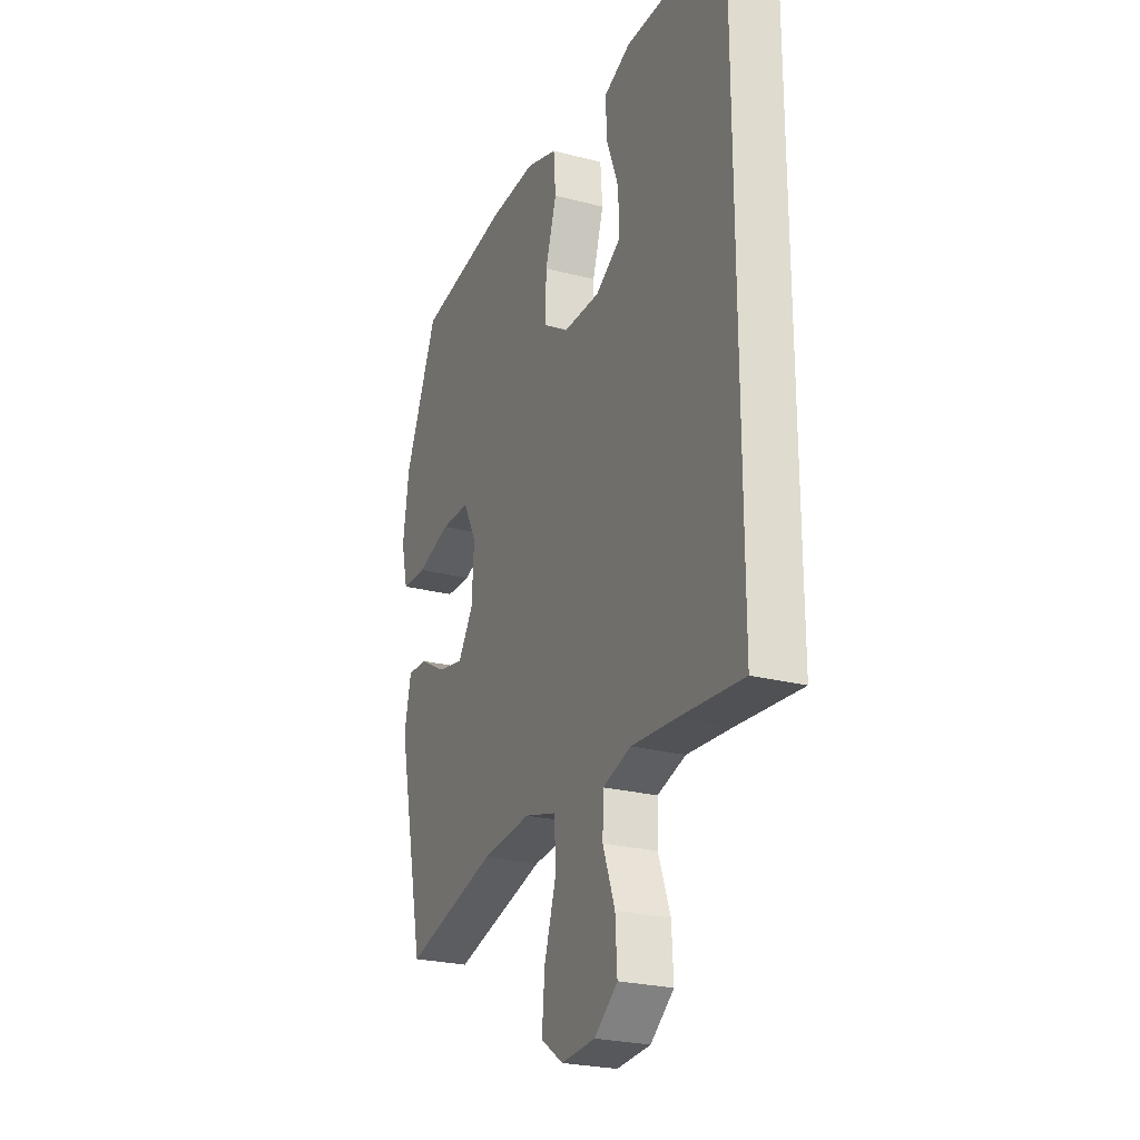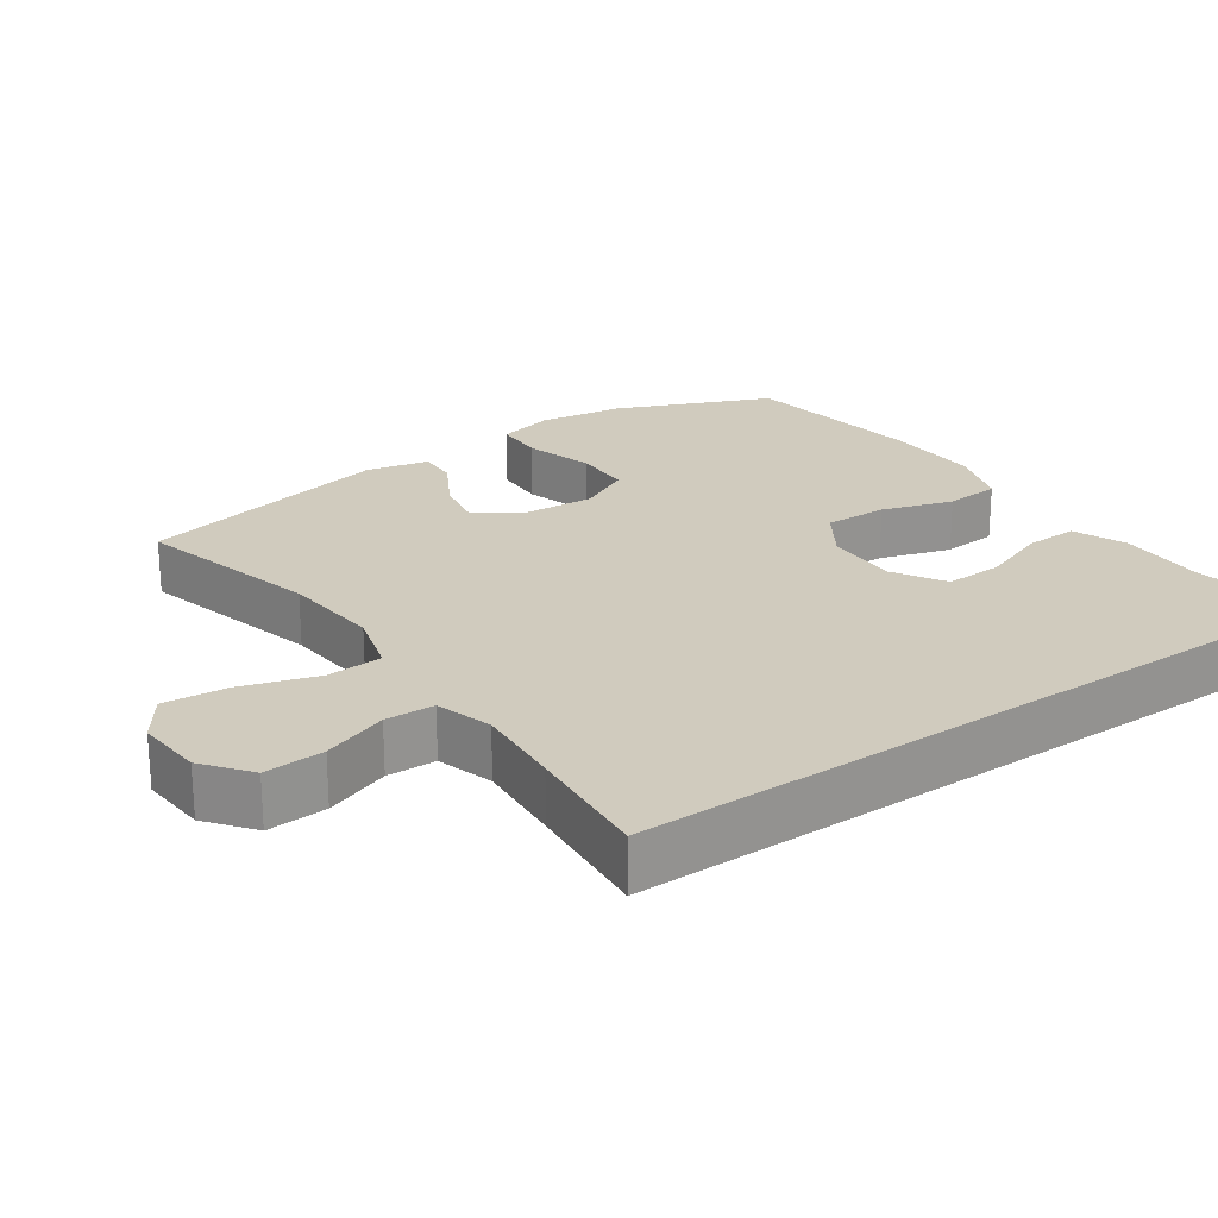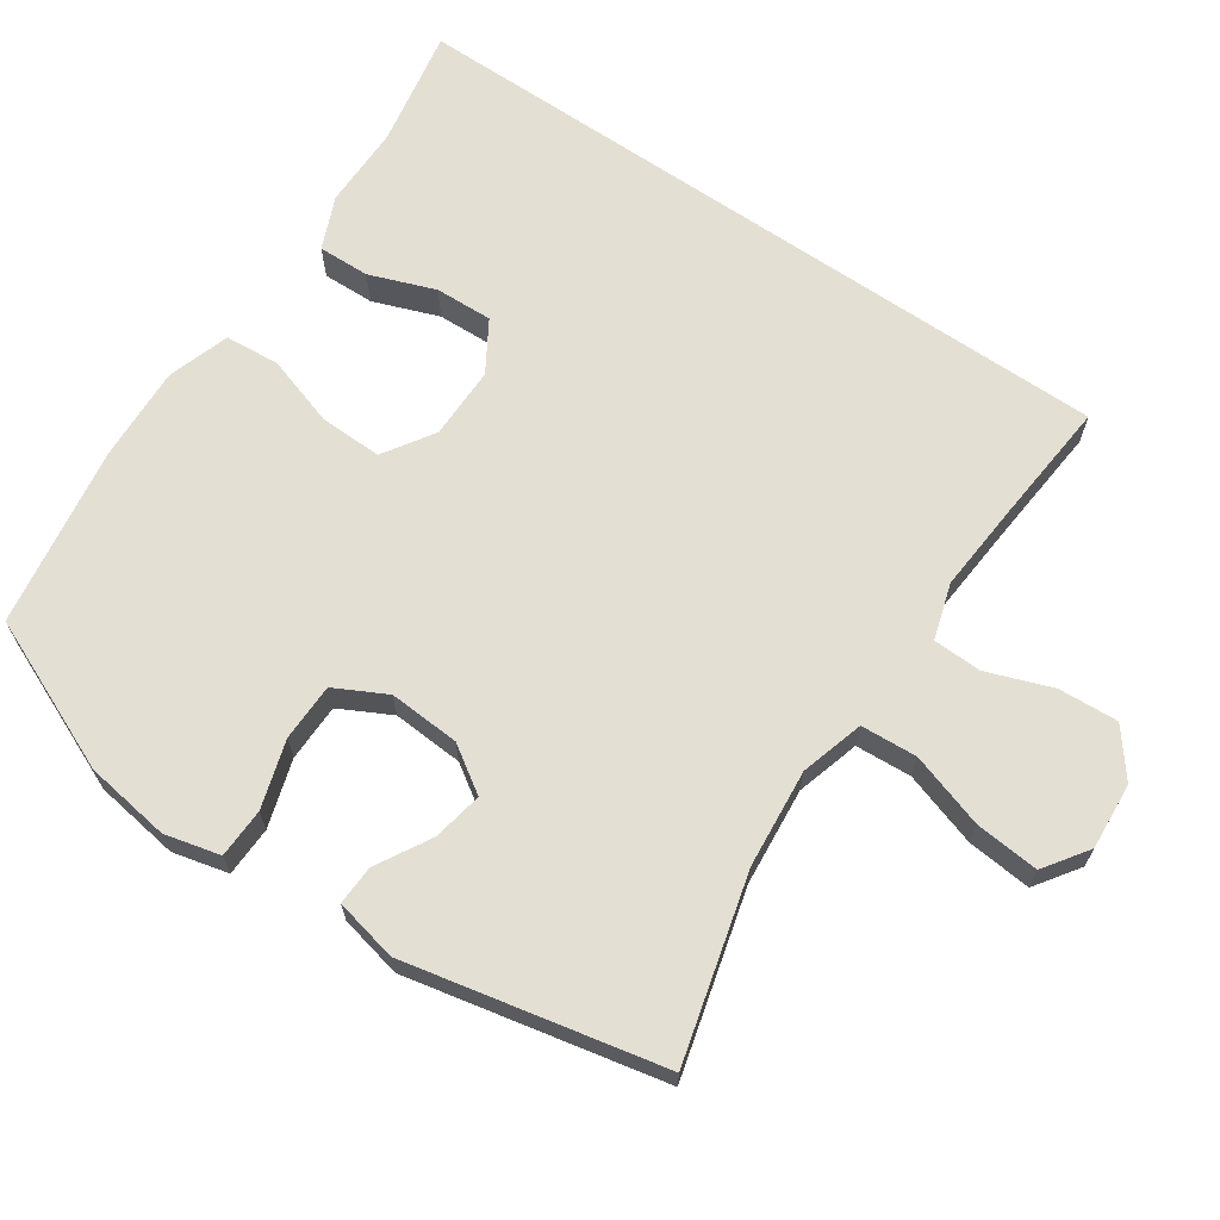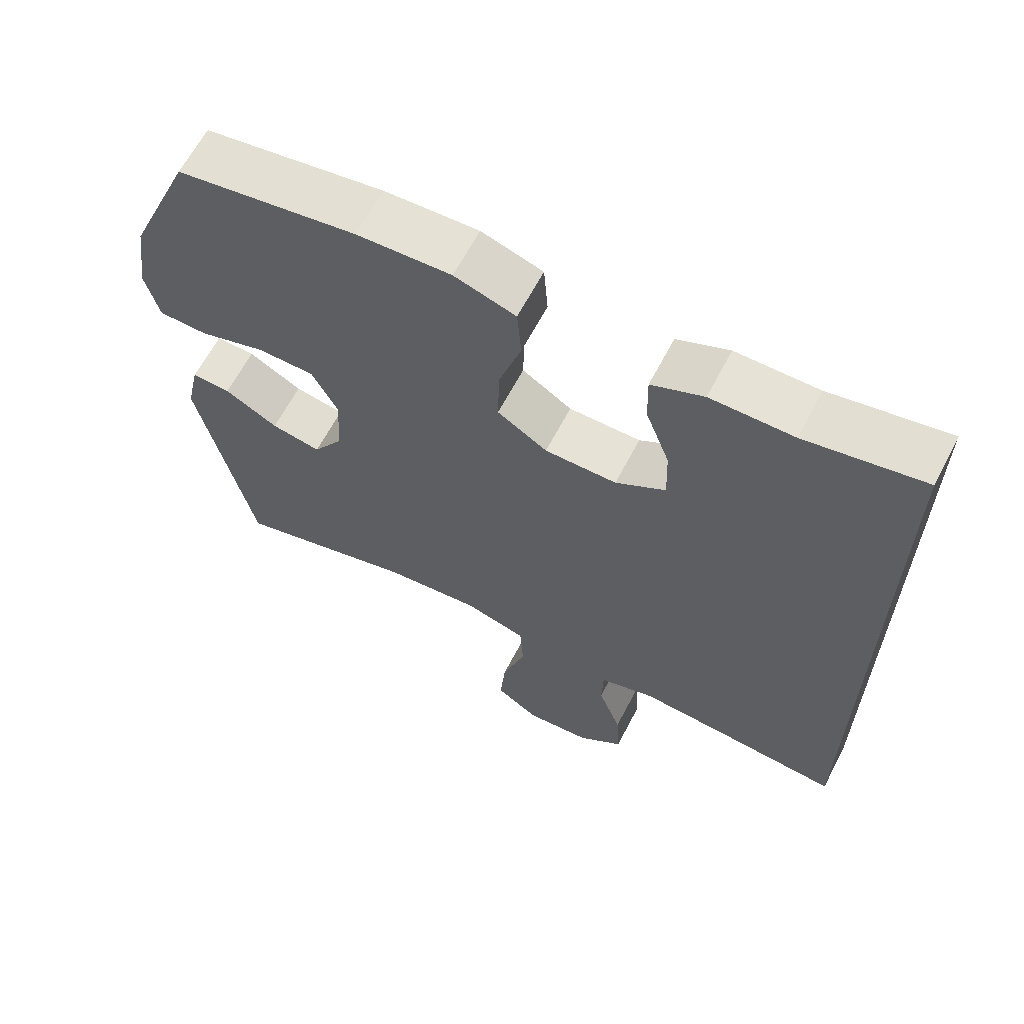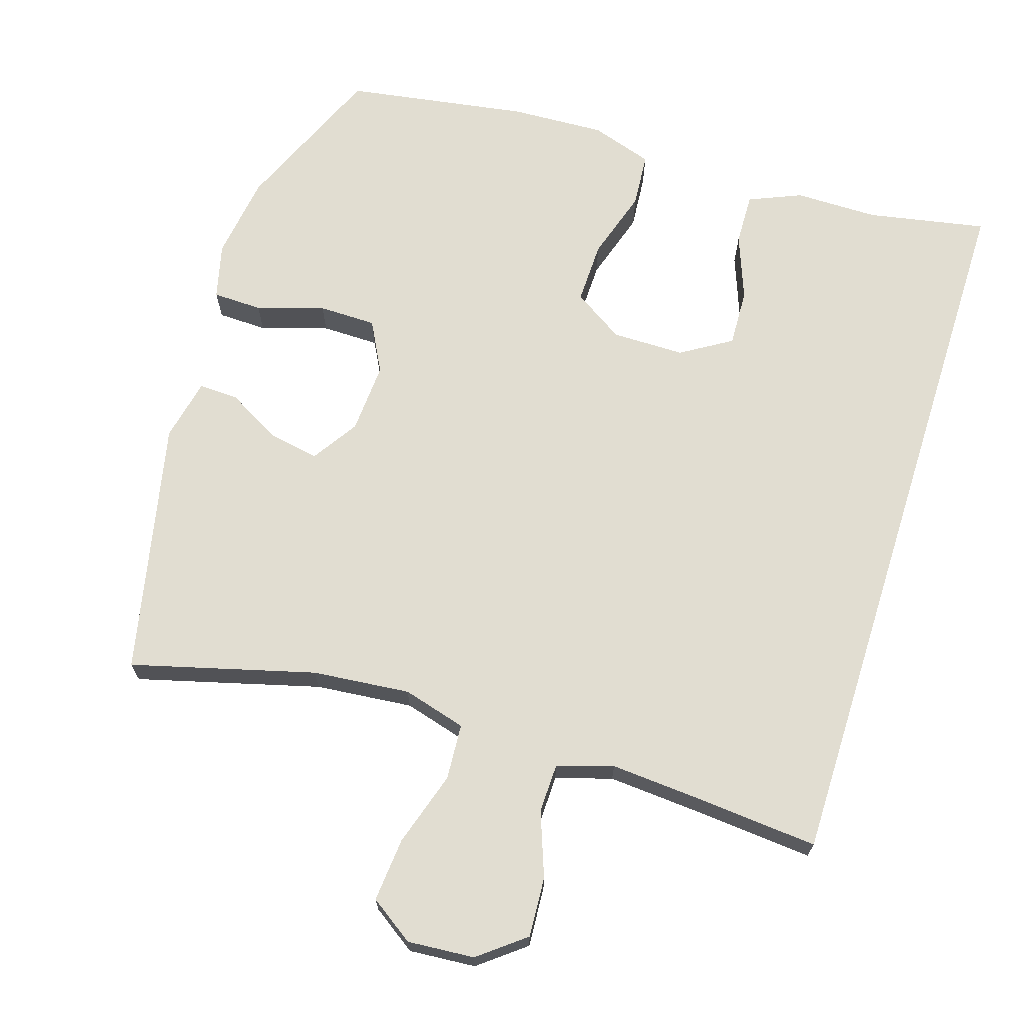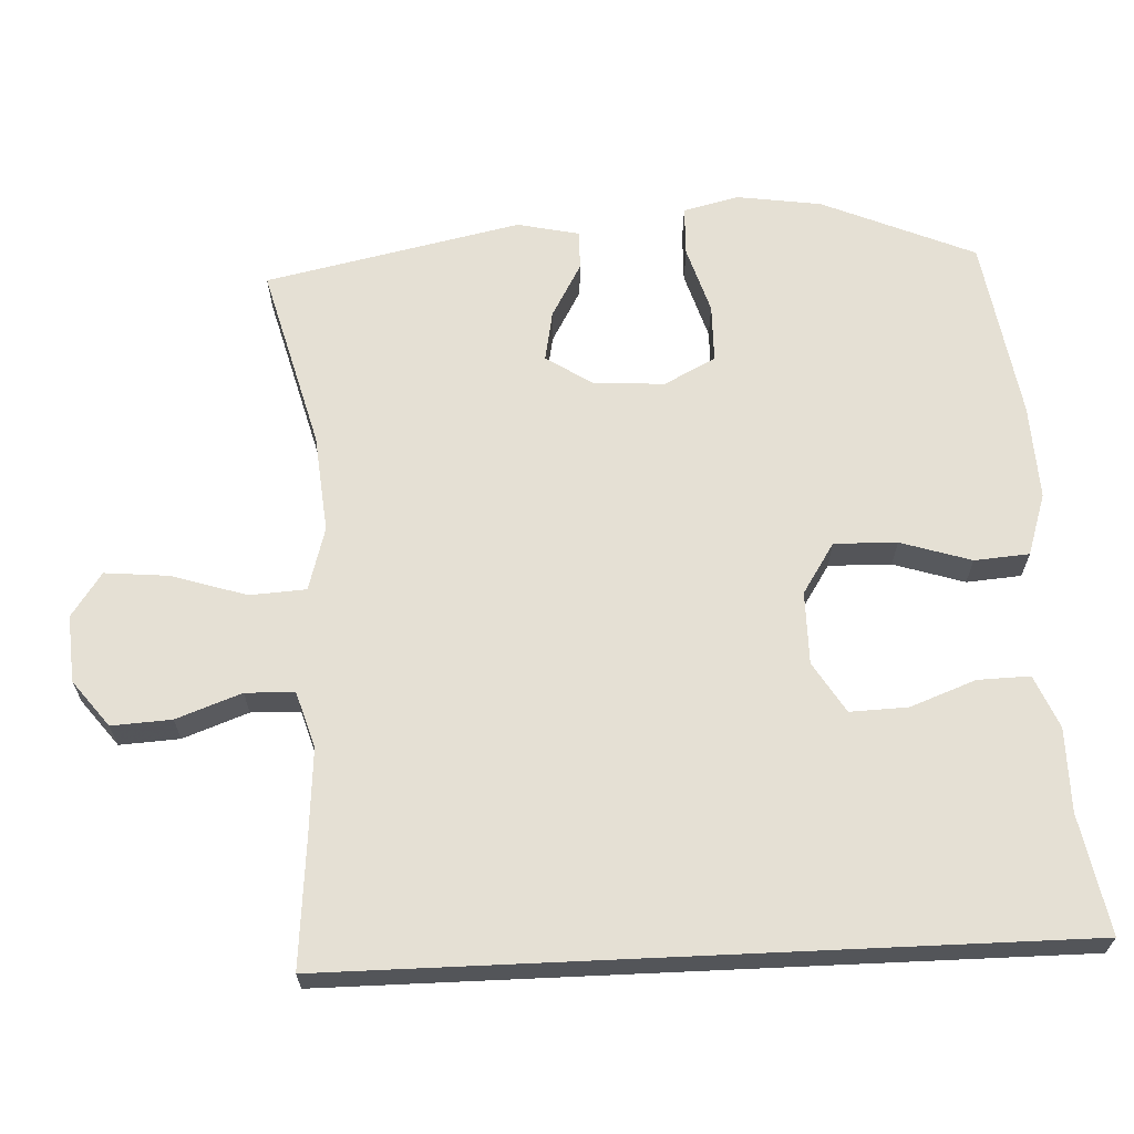
<metadata>
{"format":"obj","ext":"obj","renderer":"f3d","projection":"perspective","resolution":1024,"background":"white","views":[{"elev":-24.6,"azim":-113.3,"up":"+Z"},{"elev":23.5,"azim":-124.7,"up":"+Y"},{"elev":66.6,"azim":124.4,"up":"+Y"},{"elev":64.0,"azim":-152.4,"up":"+Z"},{"elev":68.7,"azim":-162.5,"up":"+Y"},{"elev":65.2,"azim":-92.6,"up":"+Y"}]}
</metadata>
<code>
v 0.5 0.07 -0.5
v 0.245 0.07 -0.432
v 0.109 0.07 -0.419
v 0.021 0.07 -0.444
v 0.016 0.07 -0.522
v 0.049 0.07 -0.626
v 0.057 0.07 -0.715
v -0.004 0.07 -0.757
v -0.097 0.07 -0.75
v -0.161 0.07 -0.7
v -0.156 0.07 -0.617
v -0.123 0.07 -0.527
v -0.125 0.07 -0.459
v -0.203 0.07 -0.435
v -0.325 0.07 -0.444
v -0.5 0.07 -0.459
v -0.5 0.07 0.56
v -0.335 0.07 0.529
v -0.219 0.07 0.529
v -0.146 0.07 0.498
v -0.148 0.07 0.426
v -0.182 0.07 0.335
v -0.185 0.07 0.255
v -0.115 0.07 0.212
v -0.014 0.07 0.212
v 0.056 0.07 0.257
v 0.054 0.07 0.344
v 0.023 0.07 0.442
v 0.029 0.07 0.518
v 0.115 0.07 0.546
v 0.247 0.07 0.54
v 0.5 0.07 0.5
v 0.591 0.07 0.288
v 0.608 0.07 0.17
v 0.589 0.07 0.093
v 0.52 0.07 0.091
v 0.426 0.07 0.12
v 0.346 0.07 0.119
v 0.309 0.07 0.048
v 0.315 0.07 -0.051
v 0.357 0.07 -0.115
v 0.427 0.07 -0.102
v 0.502 0.07 -0.06
v 0.557 0.07 -0.058
v 0.576 0.07 -0.145
v 0.5 0 -0.5
v 0.245 0 -0.432
v 0.109 0 -0.419
v 0.021 0 -0.444
v 0.016 0 -0.522
v 0.049 0 -0.626
v 0.057 0 -0.715
v -0.004 0 -0.757
v -0.097 0 -0.75
v -0.161 0 -0.7
v -0.156 0 -0.617
v -0.123 0 -0.527
v -0.125 0 -0.459
v -0.203 0 -0.435
v -0.325 0 -0.444
v -0.5 0 -0.459
v -0.5 0 0.56
v -0.335 0 0.529
v -0.219 0 0.529
v -0.146 0 0.498
v -0.148 0 0.426
v -0.182 0 0.335
v -0.185 0 0.255
v -0.115 0 0.212
v -0.014 0 0.212
v 0.056 0 0.257
v 0.054 0 0.344
v 0.023 0 0.442
v 0.029 0 0.518
v 0.115 0 0.546
v 0.247 0 0.54
v 0.5 0 0.5
v 0.591 0 0.288
v 0.608 0 0.17
v 0.589 0 0.093
v 0.52 0 0.091
v 0.426 0 0.12
v 0.346 0 0.119
v 0.309 0 0.048
v 0.315 0 -0.051
v 0.357 0 -0.115
v 0.427 0 -0.102
v 0.502 0 -0.06
v 0.557 0 -0.058
v 0.576 0 -0.145
f 45 1 2
f 44 45 2
f 43 44 2
f 42 43 2
f 41 42 2 3
f 40 41 3 4
f 39 40 4
f 38 39 4
f 35 36 37
f 34 35 37
f 33 34 37
f 32 33 37
f 31 32 37
f 30 31 37
f 29 30 37
f 28 29 37
f 27 28 37
f 26 27 37 38
f 25 26 38 4
f 20 21 22
f 19 20 22
f 18 19 22
f 18 22 23
f 17 18 23
f 16 17 23
f 15 16 23
f 14 15 23 24
f 10 11 12
f 9 10 12
f 8 9 12
f 7 8 12
f 6 7 12
f 5 6 12
f 5 12 13
f 4 5 13
f 14 24 25
f 13 14 25
f 4 13 25
f 47 46 90
f 47 90 89
f 47 89 88
f 47 88 87
f 48 47 87 86
f 49 48 86 85
f 49 85 84
f 49 84 83
f 82 81 80
f 82 80 79
f 82 79 78
f 82 78 77
f 82 77 76
f 82 76 75
f 82 75 74
f 82 74 73
f 82 73 72
f 83 82 72 71
f 49 83 71 70
f 67 66 65
f 67 65 64
f 67 64 63
f 68 67 63
f 68 63 62
f 68 62 61
f 68 61 60
f 69 68 60 59
f 57 56 55
f 57 55 54
f 57 54 53
f 57 53 52
f 57 52 51
f 57 51 50
f 58 57 50
f 58 50 49
f 70 69 59
f 70 59 58
f 70 58 49
f 1 46 47 2
f 2 47 48 3
f 3 48 49 4
f 4 49 50 5
f 5 50 51 6
f 6 51 52 7
f 7 52 53 8
f 8 53 54 9
f 9 54 55 10
f 10 55 56 11
f 11 56 57 12
f 12 57 58 13
f 13 58 59 14
f 14 59 60 15
f 15 60 61 16
f 16 61 62 17
f 17 62 63 18
f 18 63 64 19
f 19 64 65 20
f 20 65 66 21
f 21 66 67 22
f 22 67 68 23
f 23 68 69 24
f 24 69 70 25
f 25 70 71 26
f 26 71 72 27
f 27 72 73 28
f 28 73 74 29
f 29 74 75 30
f 30 75 76 31
f 31 76 77 32
f 32 77 78 33
f 33 78 79 34
f 34 79 80 35
f 35 80 81 36
f 36 81 82 37
f 37 82 83 38
f 38 83 84 39
f 39 84 85 40
f 40 85 86 41
f 41 86 87 42
f 42 87 88 43
f 43 88 89 44
f 44 89 90 45
f 45 90 46 1

</code>
